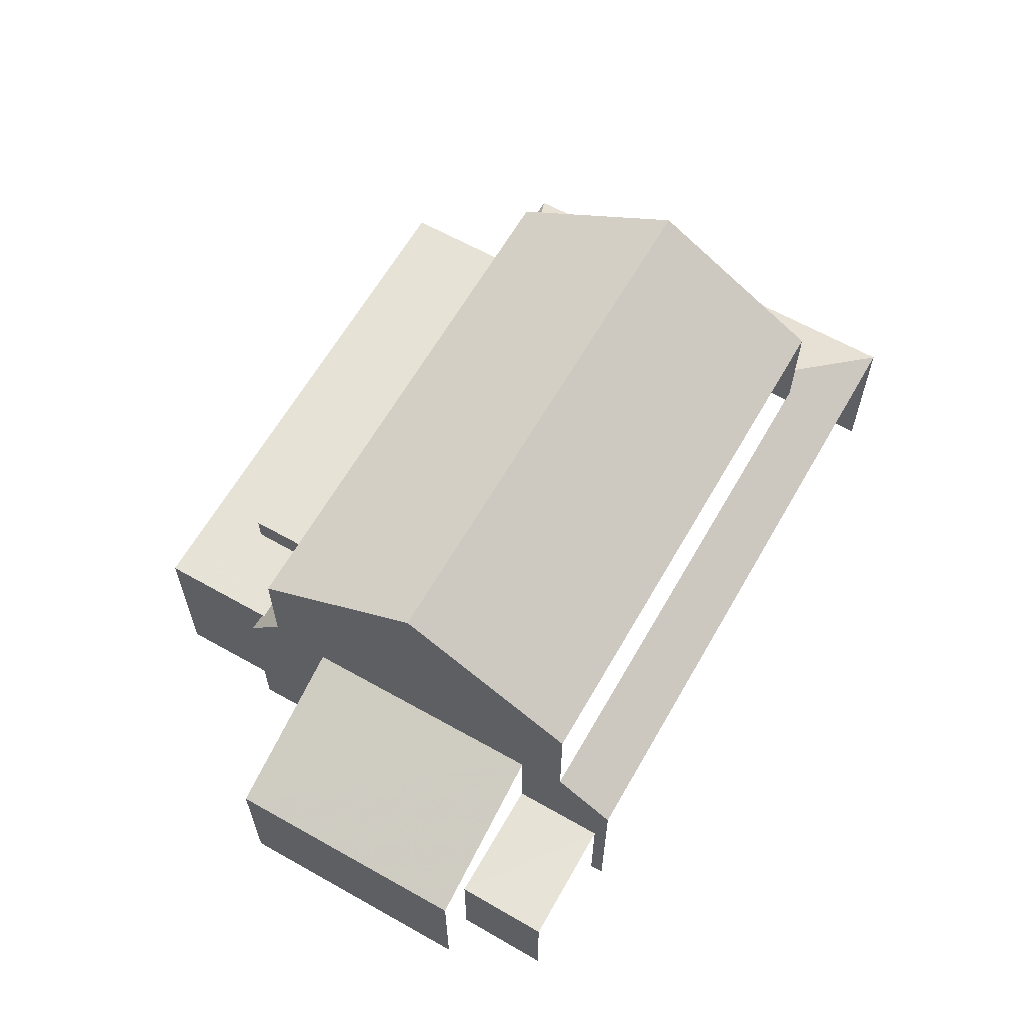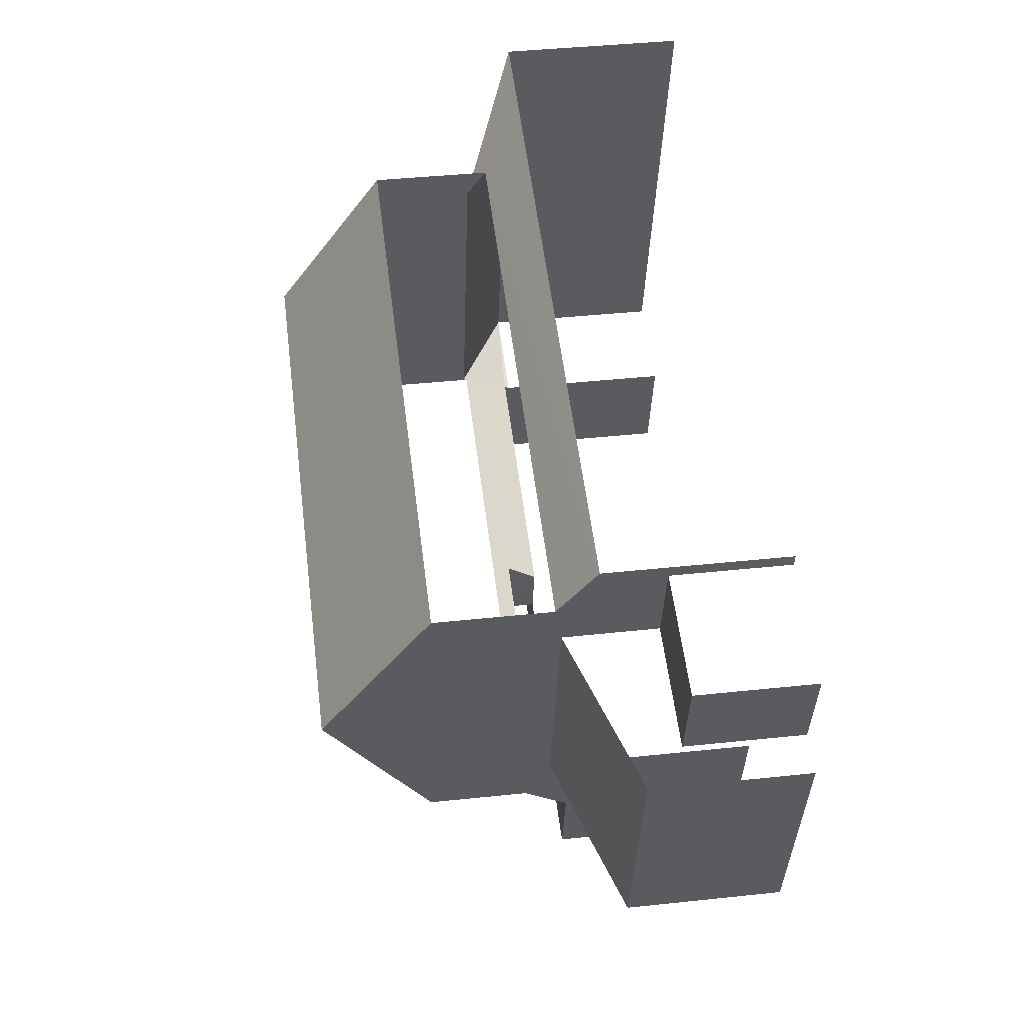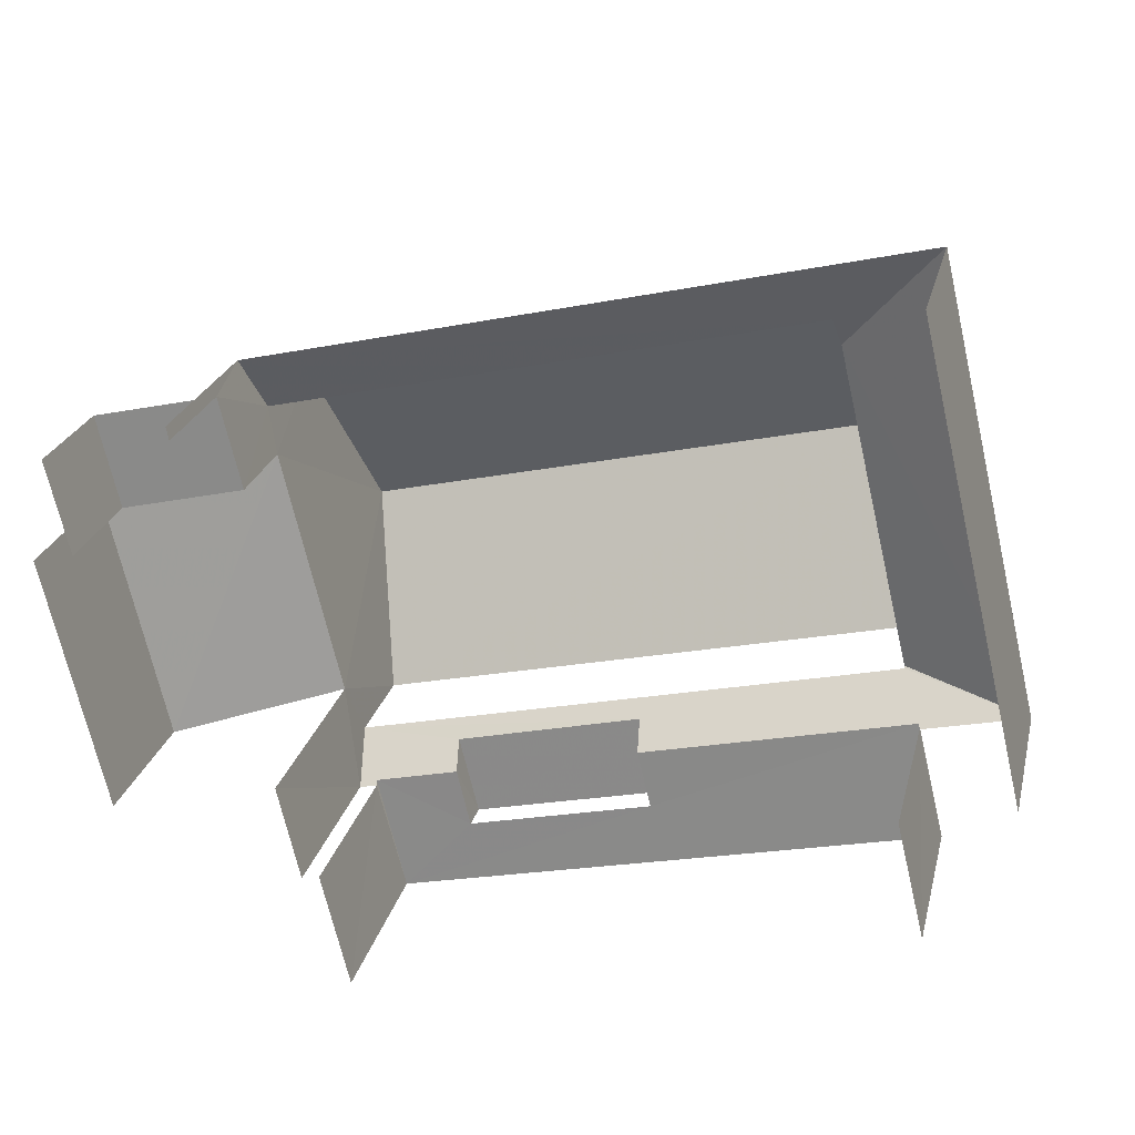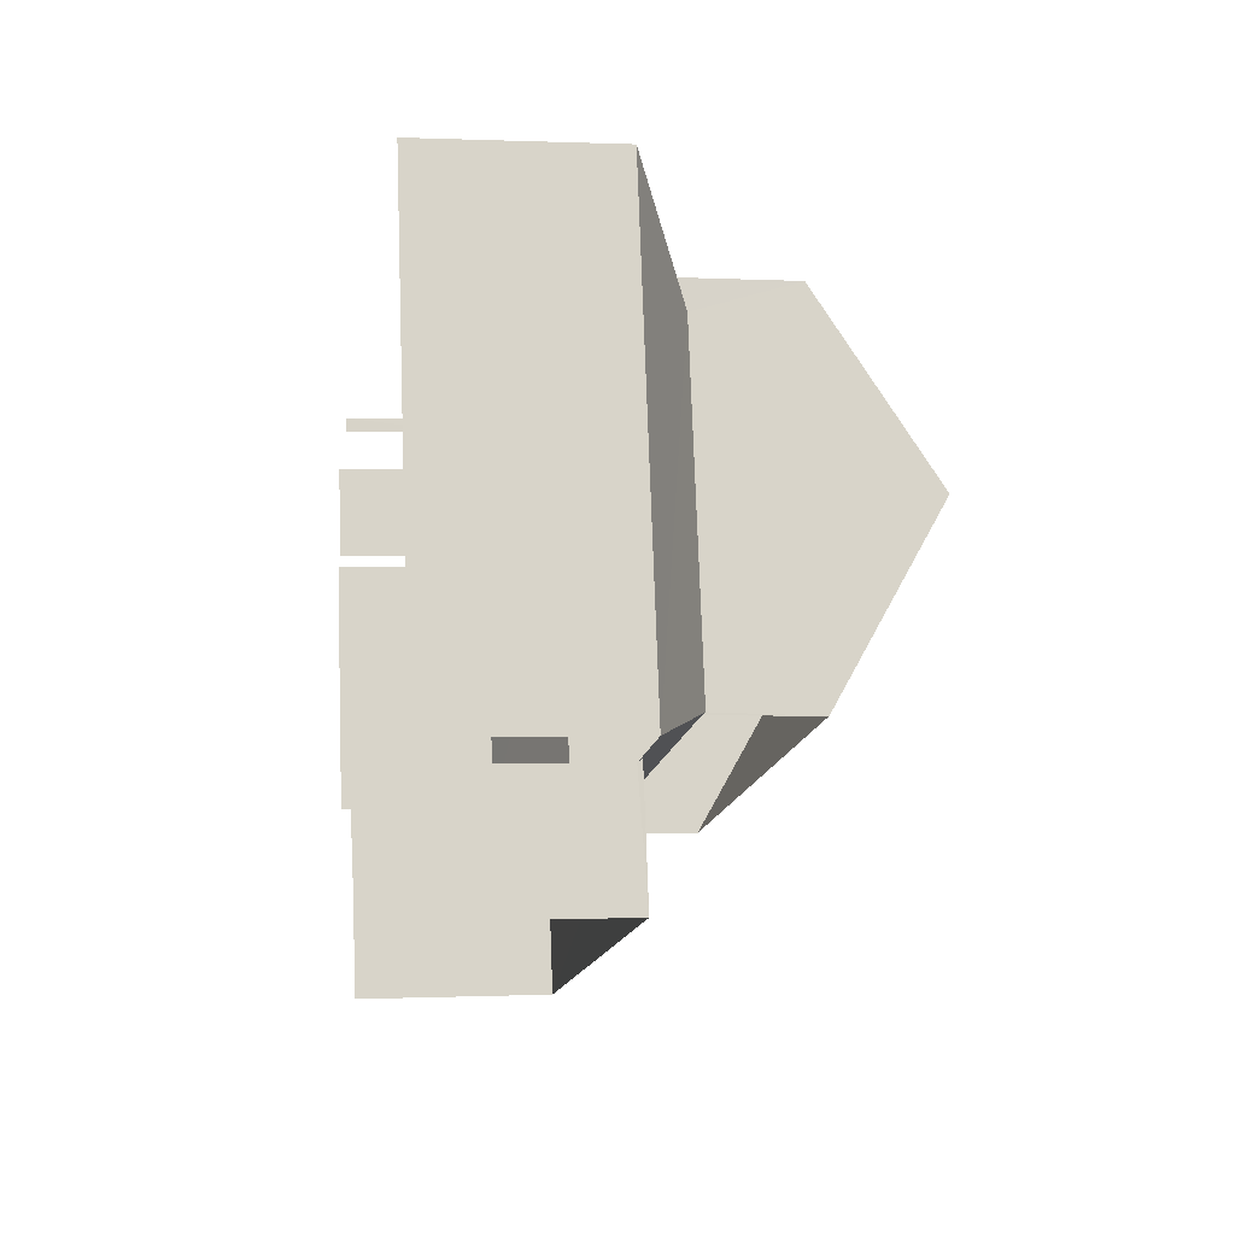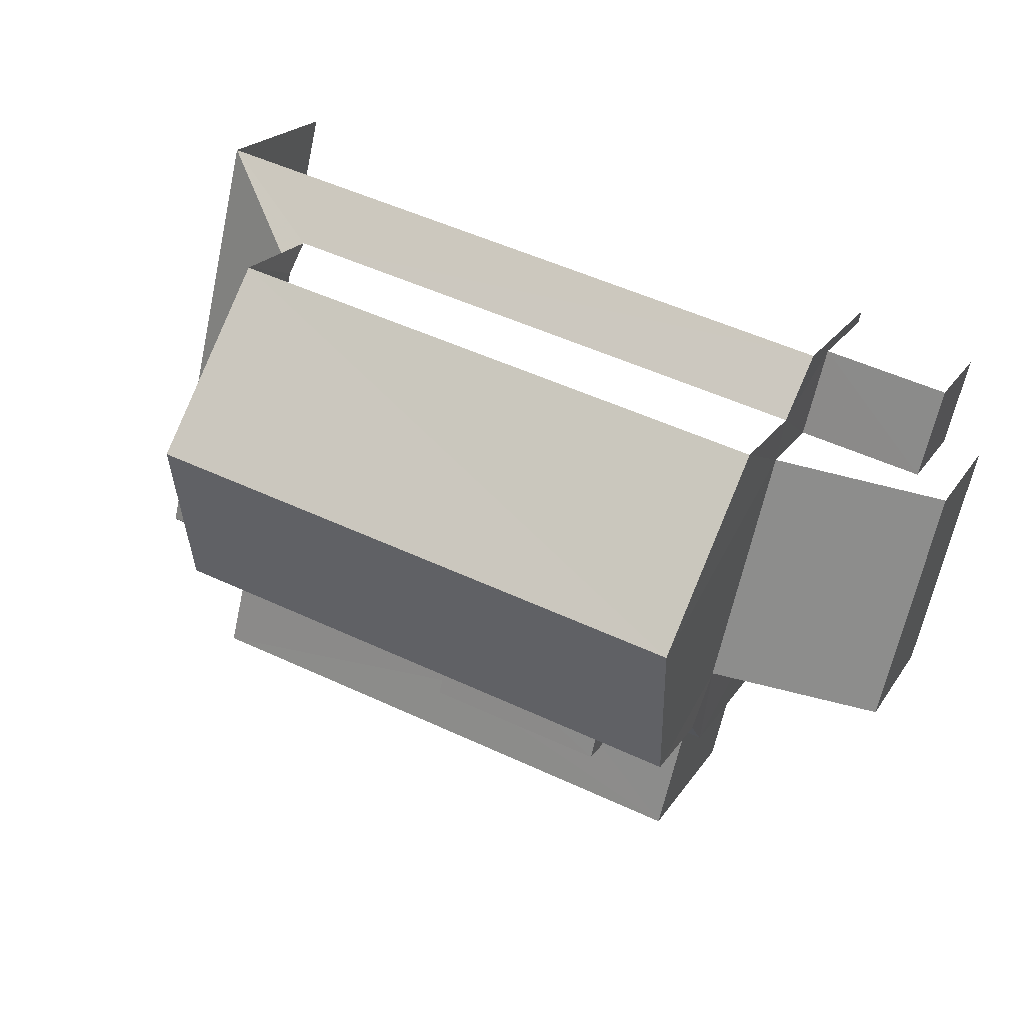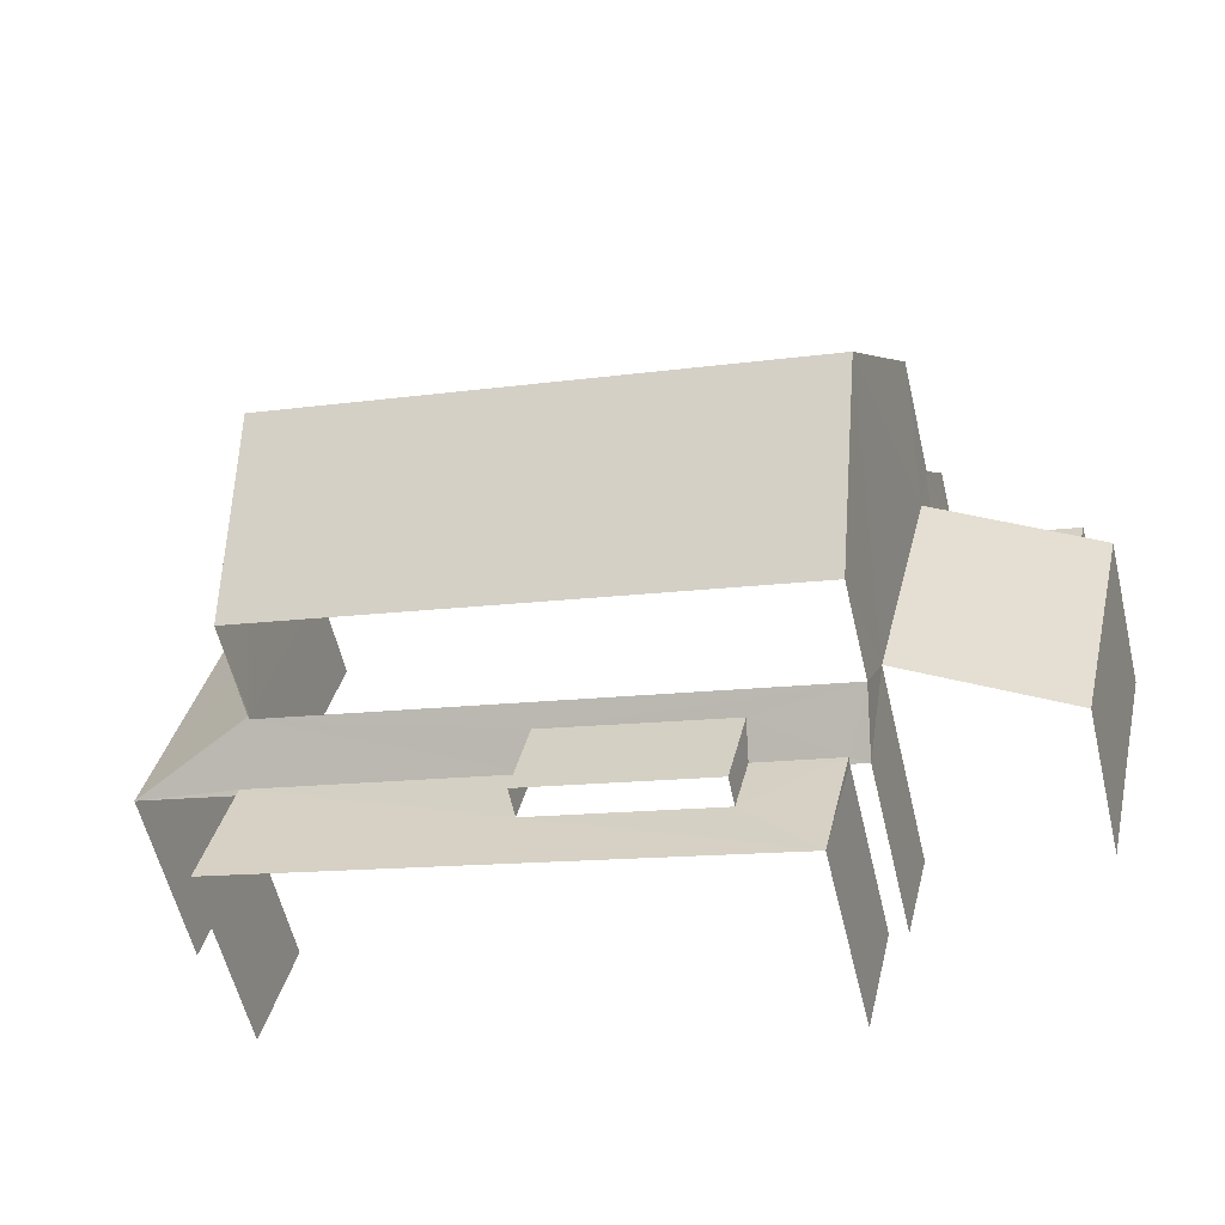
<metadata>
{"format":"obj","ext":"obj","renderer":"f3d","projection":"perspective","resolution":1024,"background":"white","views":[{"elev":63.0,"azim":106.4,"up":"+Z"},{"elev":42.2,"azim":82.7,"up":"+Y"},{"elev":23.9,"azim":-166.9,"up":"+Y"},{"elev":-0.6,"azim":-99.1,"up":"+Y"},{"elev":20.5,"azim":23.7,"up":"+Y"},{"elev":-58.1,"azim":13.3,"up":"+Y"}]}
</metadata>
<code>
v -2.211e+05 -1.252e+05 25.2
v -2.211e+05 -1.252e+05 25.2
v -2.211e+05 -1.252e+05 25.2
v -2.211e+05 -1.252e+05 25.2
v -2.211e+05 -1.252e+05 25.2
v -2.211e+05 -1.252e+05 25.2
v -2.211e+05 -1.252e+05 25.2
v -2.211e+05 -1.252e+05 25.2
v -2.211e+05 -1.252e+05 25.2
v -2.211e+05 -1.252e+05 25.2
v -2.211e+05 -1.252e+05 25.2
v -2.211e+05 -1.252e+05 25.2
v -2.211e+05 -1.252e+05 25.2
v -2.211e+05 -1.252e+05 25.2
v -2.211e+05 -1.252e+05 32.43
v -2.211e+05 -1.252e+05 30.67
v -2.211e+05 -1.252e+05 32.43
v -2.211e+05 -1.252e+05 30.67
v -2.211e+05 -1.252e+05 28.23
v -2.211e+05 -1.252e+05 28.23
v -2.211e+05 -1.252e+05 28.23
v -2.211e+05 -1.252e+05 28.23
v -2.211e+05 -1.252e+05 28.23
v -2.211e+05 -1.252e+05 28.23
v -2.211e+05 -1.252e+05 28.23
v -2.211e+05 -1.252e+05 28.23
v -2.211e+05 -1.252e+05 29.08
v -2.211e+05 -1.252e+05 28.16
v -2.211e+05 -1.252e+05 28.16
v -2.211e+05 -1.252e+05 29.08
v -2.211e+05 -1.252e+05 30.67
v -2.211e+05 -1.252e+05 30.67
v -2.211e+05 -1.252e+05 28.65
v -2.211e+05 -1.252e+05 27.73
v -2.211e+05 -1.252e+05 27.73
v -2.211e+05 -1.252e+05 28.65
v -2.211e+05 -1.252e+05 27.11
v -2.211e+05 -1.252e+05 27.11
v -2.211e+05 -1.252e+05 27.11
v -2.211e+05 -1.252e+05 27.11
v -2.211e+05 -1.252e+05 28.73
v -2.211e+05 -1.252e+05 28.73
v -2.211e+05 -1.252e+05 28.73
v -2.211e+05 -1.252e+05 28.73
v -2.211e+05 -1.252e+05 28.78
v -2.211e+05 -1.252e+05 28.16
v -2.211e+05 -1.252e+05 28.78
v -2.211e+05 -1.252e+05 28.16
v -2.211e+05 -1.252e+05 29.03
v -2.211e+05 -1.252e+05 28.16
v -2.211e+05 -1.252e+05 28.16
v -2.211e+05 -1.252e+05 29.03
f 1 2 3
f 4 5 6
f 2 7 8
f 9 10 11
f 3 2 10
f 6 5 11
f 12 13 8
f 14 6 13
f 13 2 8
f 10 2 11
f 6 11 13
f 11 2 13
f 13 38 14
f 13 39 38
f 20 43 42
f 20 22 43
f 47 45 16
f 18 47 16
f 2 29 7
f 2 48 29
f 28 12 8
f 28 46 12
f 32 49 52
f 31 32 52
f 11 5 34
f 36 11 34
f 4 37 35
f 35 37 33
f 4 6 37
f 33 37 40
f 19 1 3
f 25 19 3
f 50 9 51
f 50 10 9
f 15 16 17
f 15 18 16
f 19 20 21
f 22 23 24
f 22 25 23
f 25 20 19
f 21 20 26
f 25 22 20
f 27 28 29
f 30 27 29
f 17 31 15
f 17 32 31
f 33 34 35
f 33 36 34
f 37 38 39
f 40 37 39
f 41 42 43
f 44 41 43
f 45 46 28
f 28 27 45
f 47 46 45
f 48 21 29
f 49 30 29
f 50 51 23
f 23 51 52
f 49 21 26
f 52 49 41
f 23 44 24
f 41 49 26
f 52 41 44
f 49 29 21
f 23 52 44
f 3 50 25
f 25 50 23
f 10 50 3
f 34 5 4
f 35 34 4
f 37 14 38
f 37 6 14
f 26 42 41
f 26 20 42
f 16 45 27
f 16 27 17
f 30 32 17
f 49 32 30
f 27 30 17
f 28 8 7
f 29 28 7
f 48 1 19
f 19 21 48
f 2 1 48
f 24 44 43
f 22 24 43
f 15 31 36
f 18 15 33
f 52 51 36
f 31 52 36
f 51 9 11
f 39 46 47
f 47 18 33
f 46 39 12
f 12 39 13
f 39 47 40
f 36 51 11
f 33 15 36
f 47 33 40

</code>
